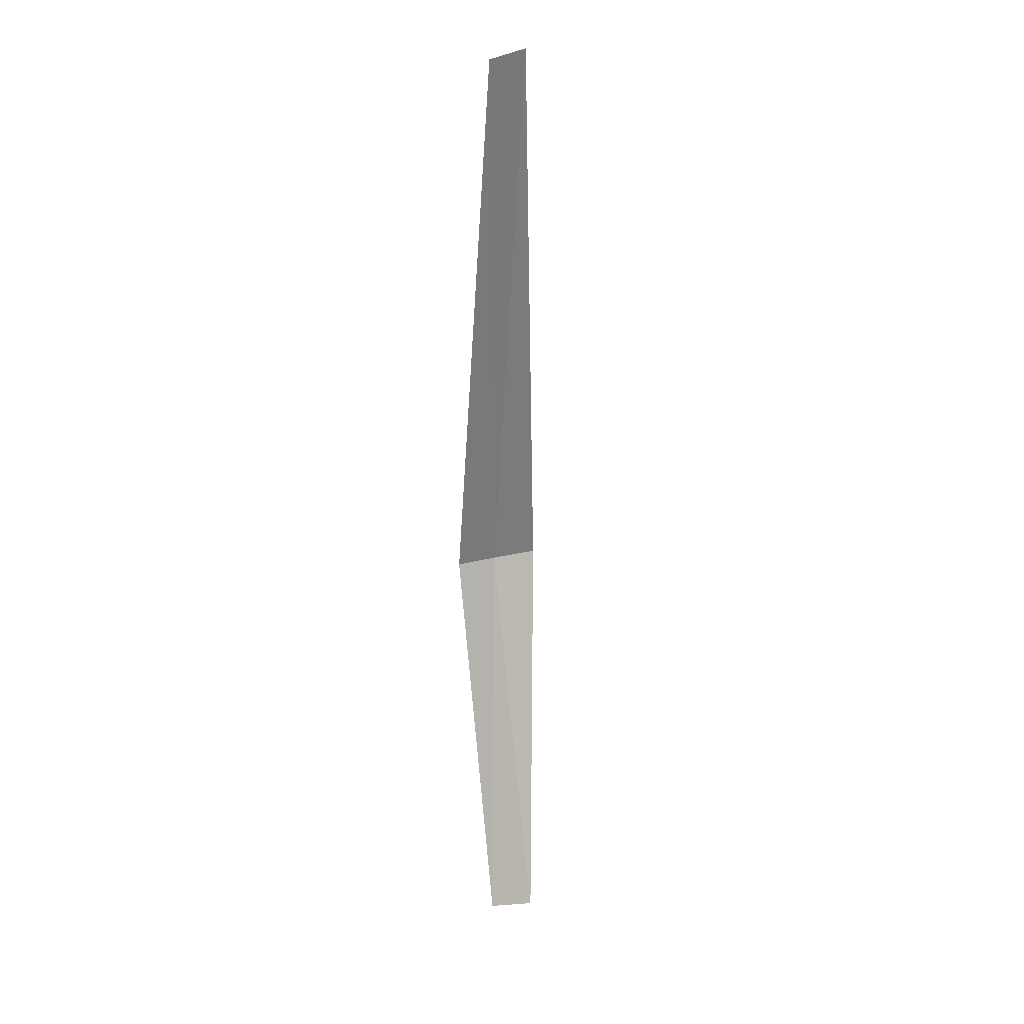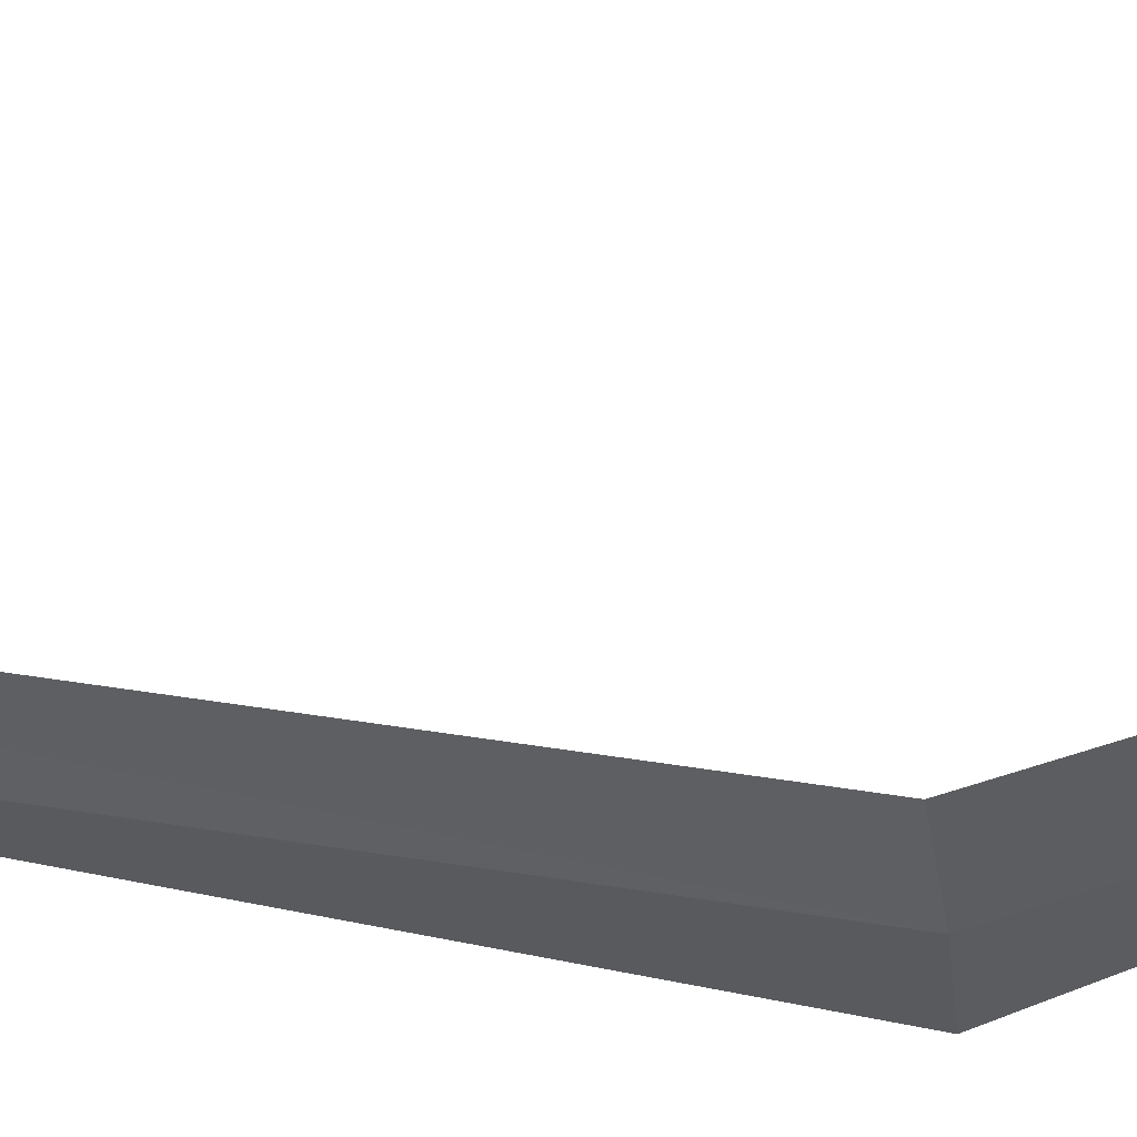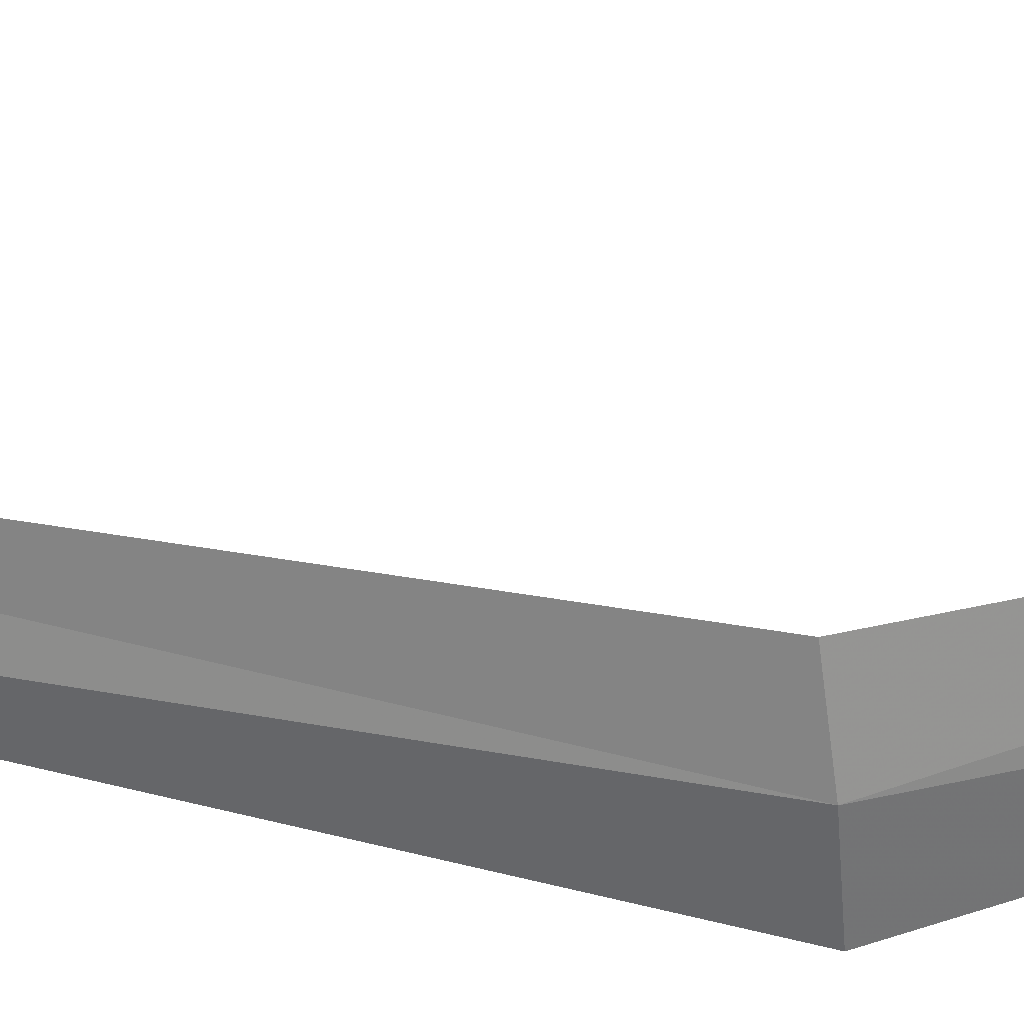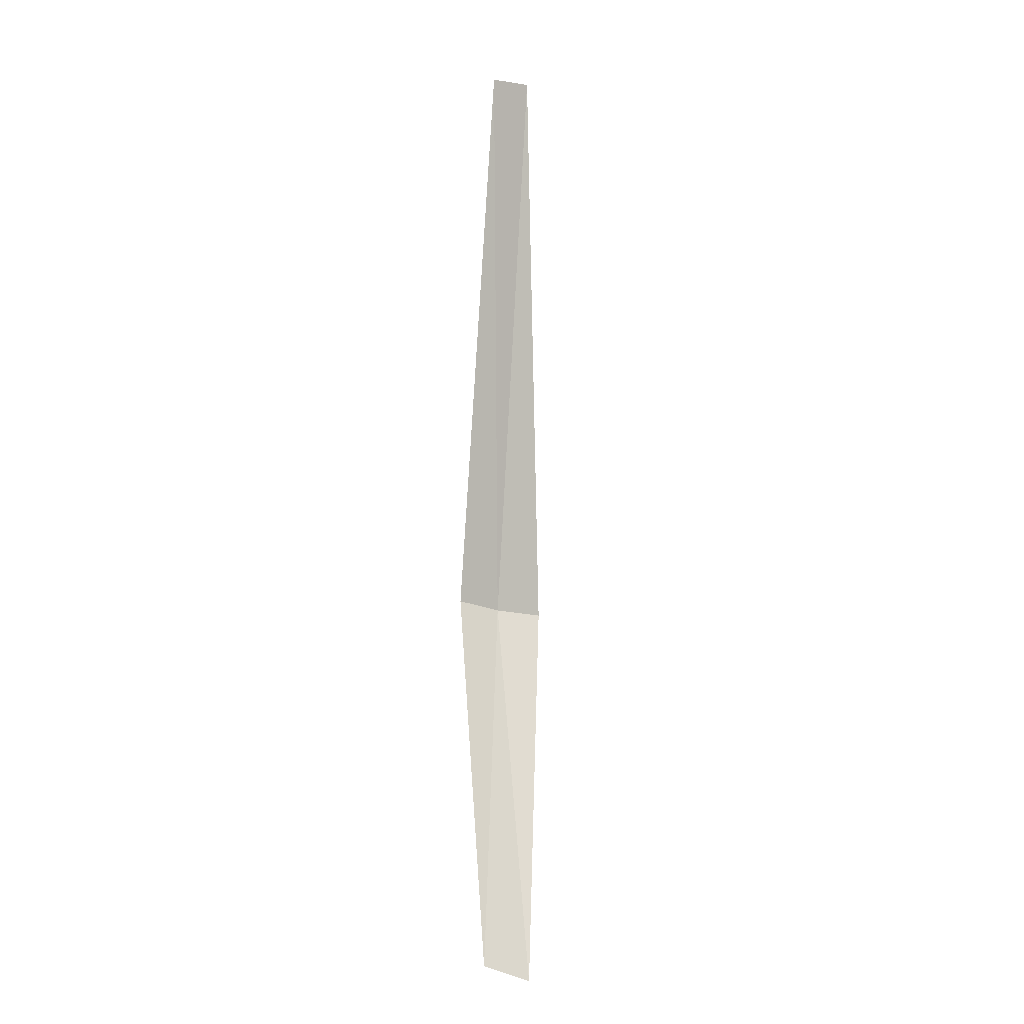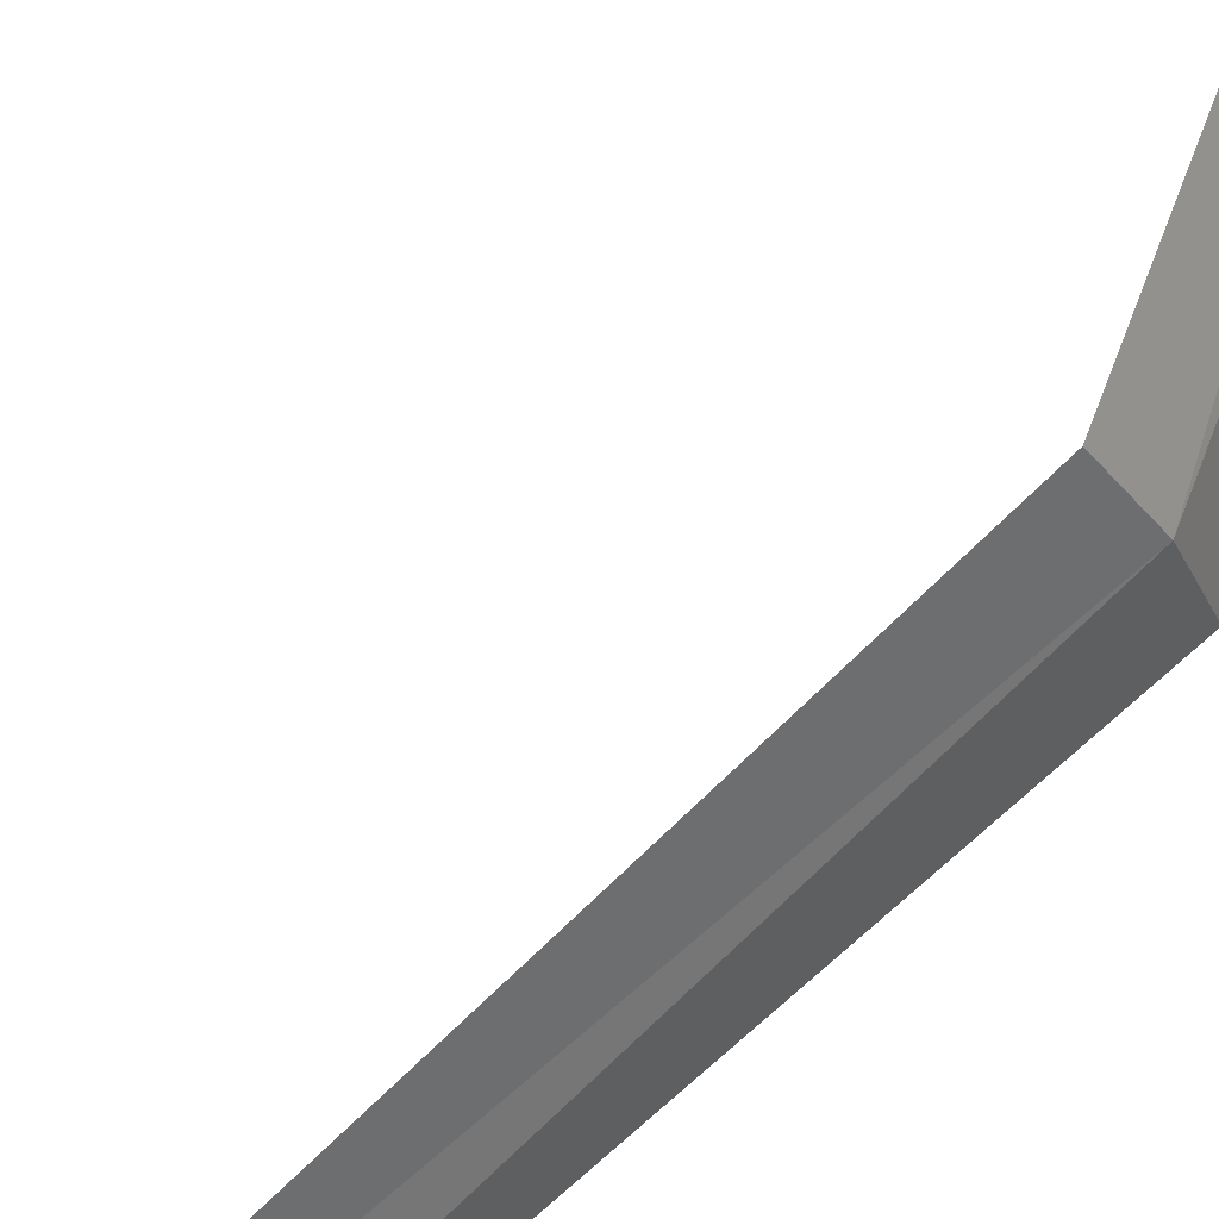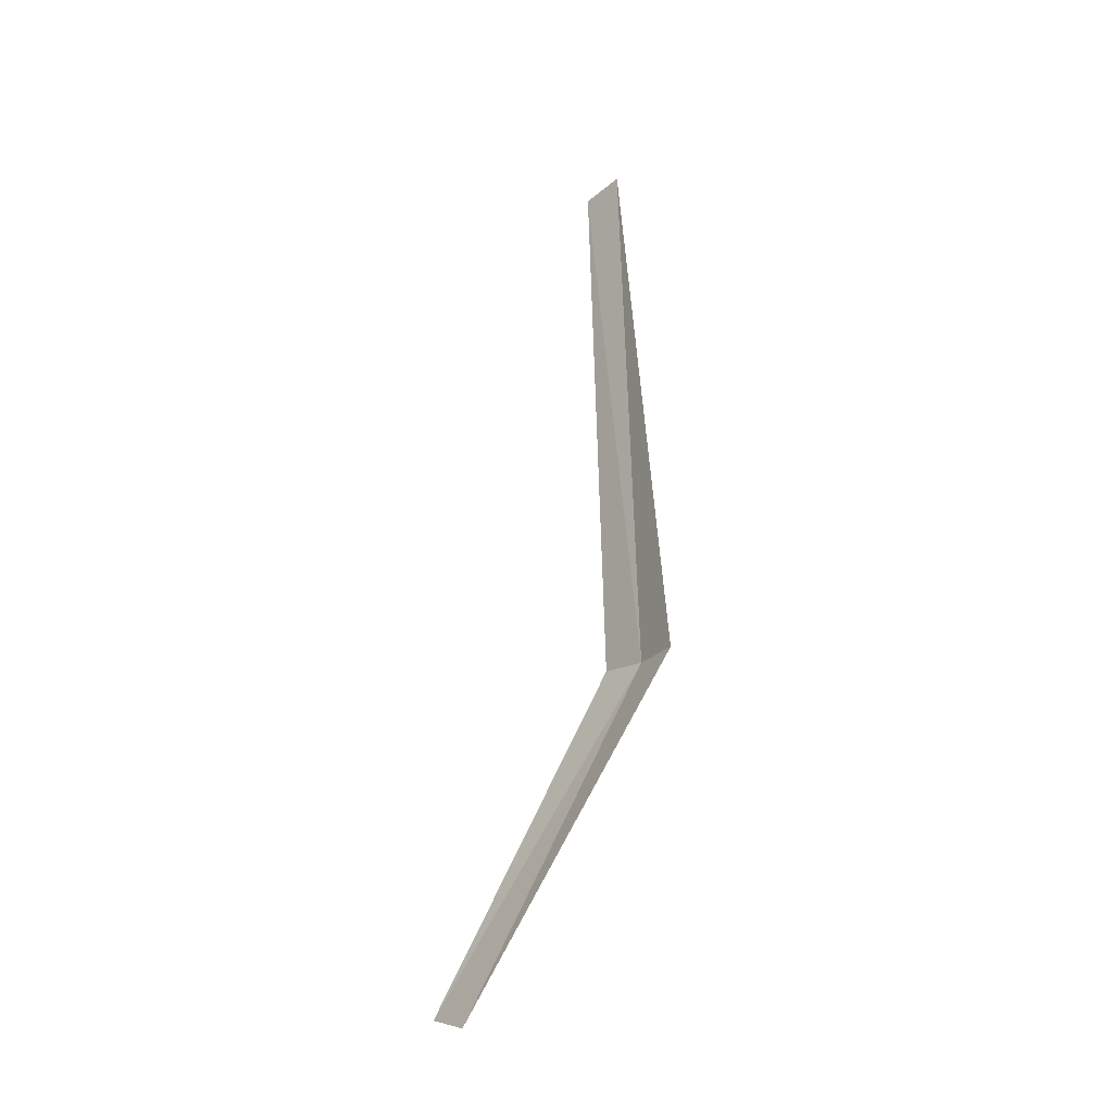
<metadata>
{"format":"obj","ext":"obj","renderer":"f3d","projection":"perspective","resolution":1024,"background":"white","views":[{"elev":29.8,"azim":-102.5,"up":"+Z"},{"elev":74.9,"azim":96.7,"up":"+Y"},{"elev":53.3,"azim":100.4,"up":"+Y"},{"elev":-2.0,"azim":-99.5,"up":"+Z"},{"elev":72.6,"azim":44.6,"up":"+Y"},{"elev":-30.9,"azim":-13.0,"up":"+Z"}]}
</metadata>
<code>
v -632.6 -334.7 -117.3
v -633 -335.1 -108.4
v -632.4 -335.4 -117.4
v -633.3 -334.5 -108.4
v -633 -334 -117.1
v -635.2 -334.8 -122.9
v -635.4 -334 -122.6
f 1 3 2
f 1 2 4
f 1 4 5
f 1 6 3
f 1 7 6
f 1 5 7

</code>
